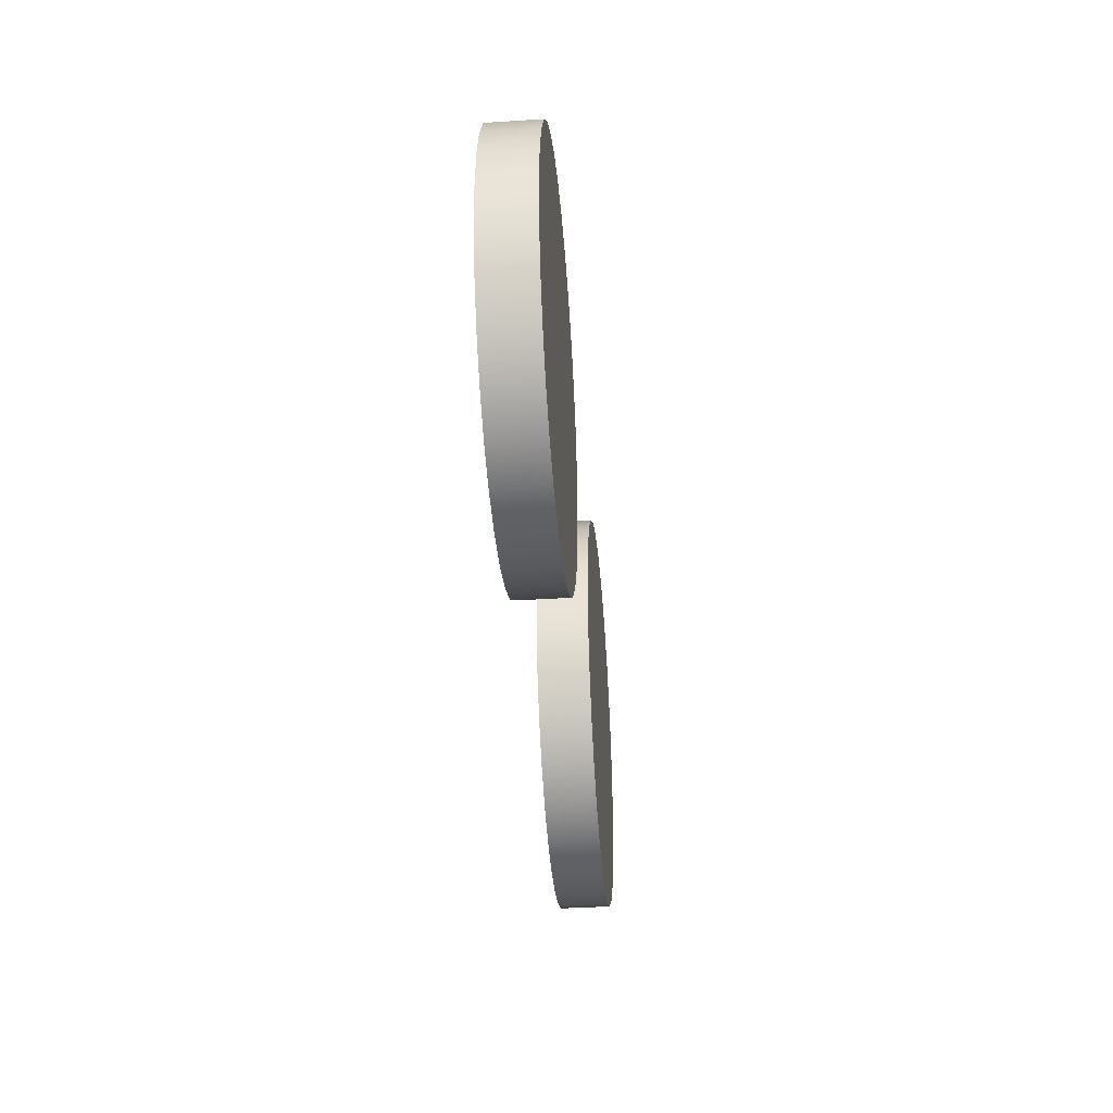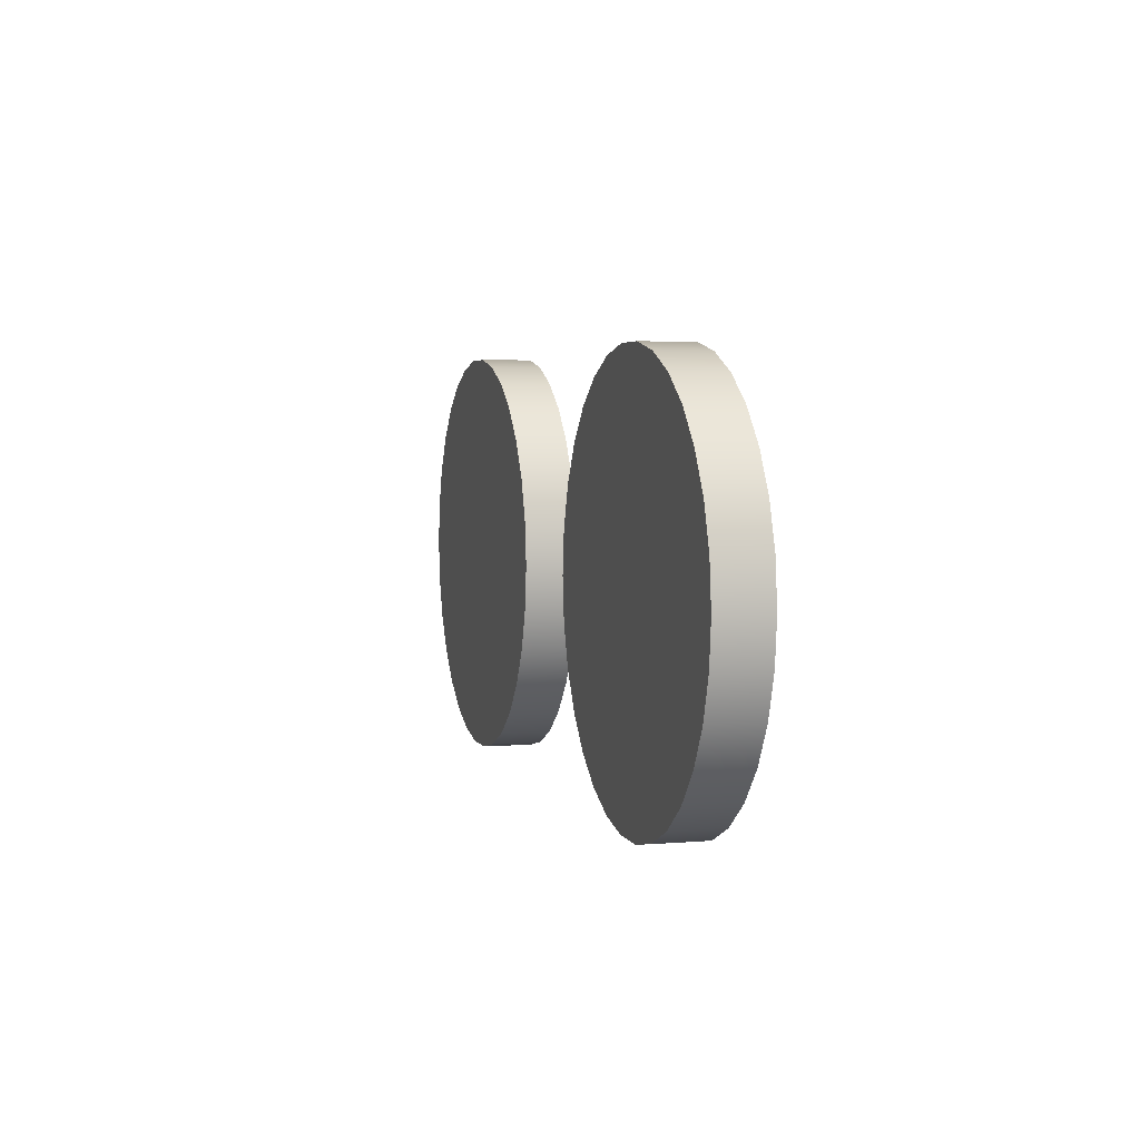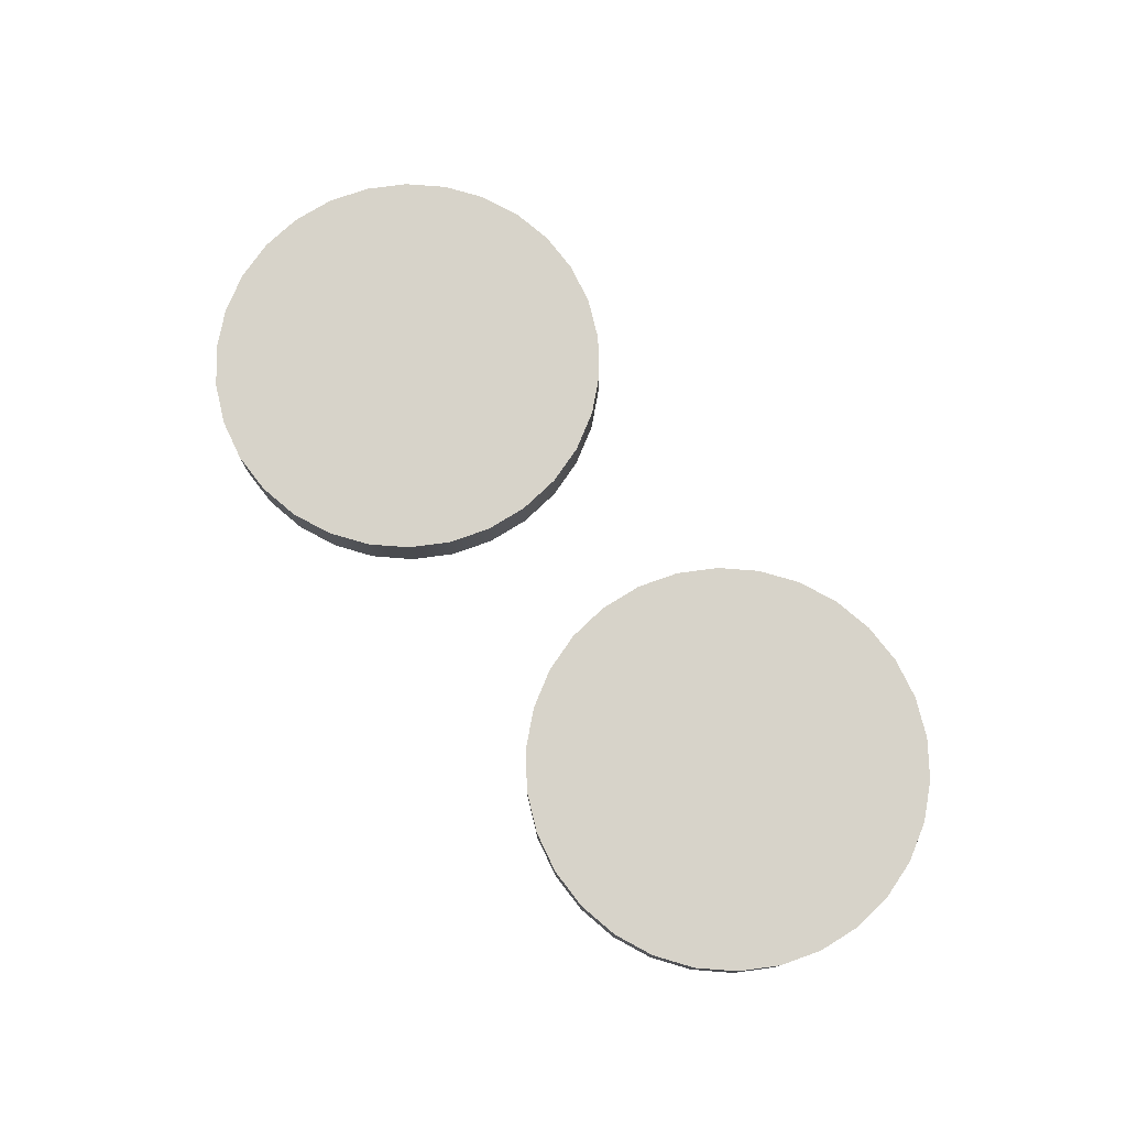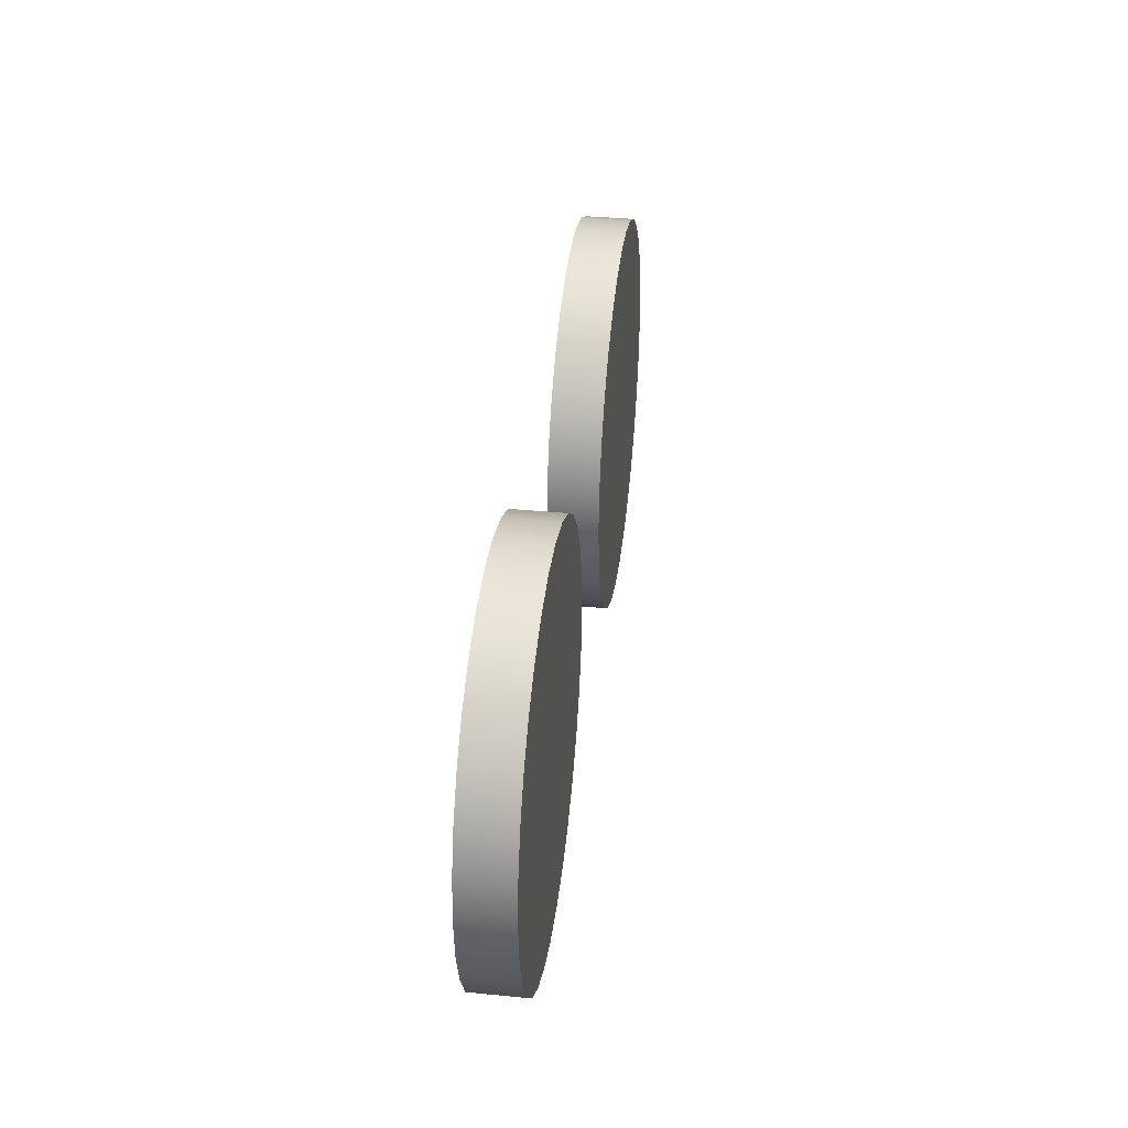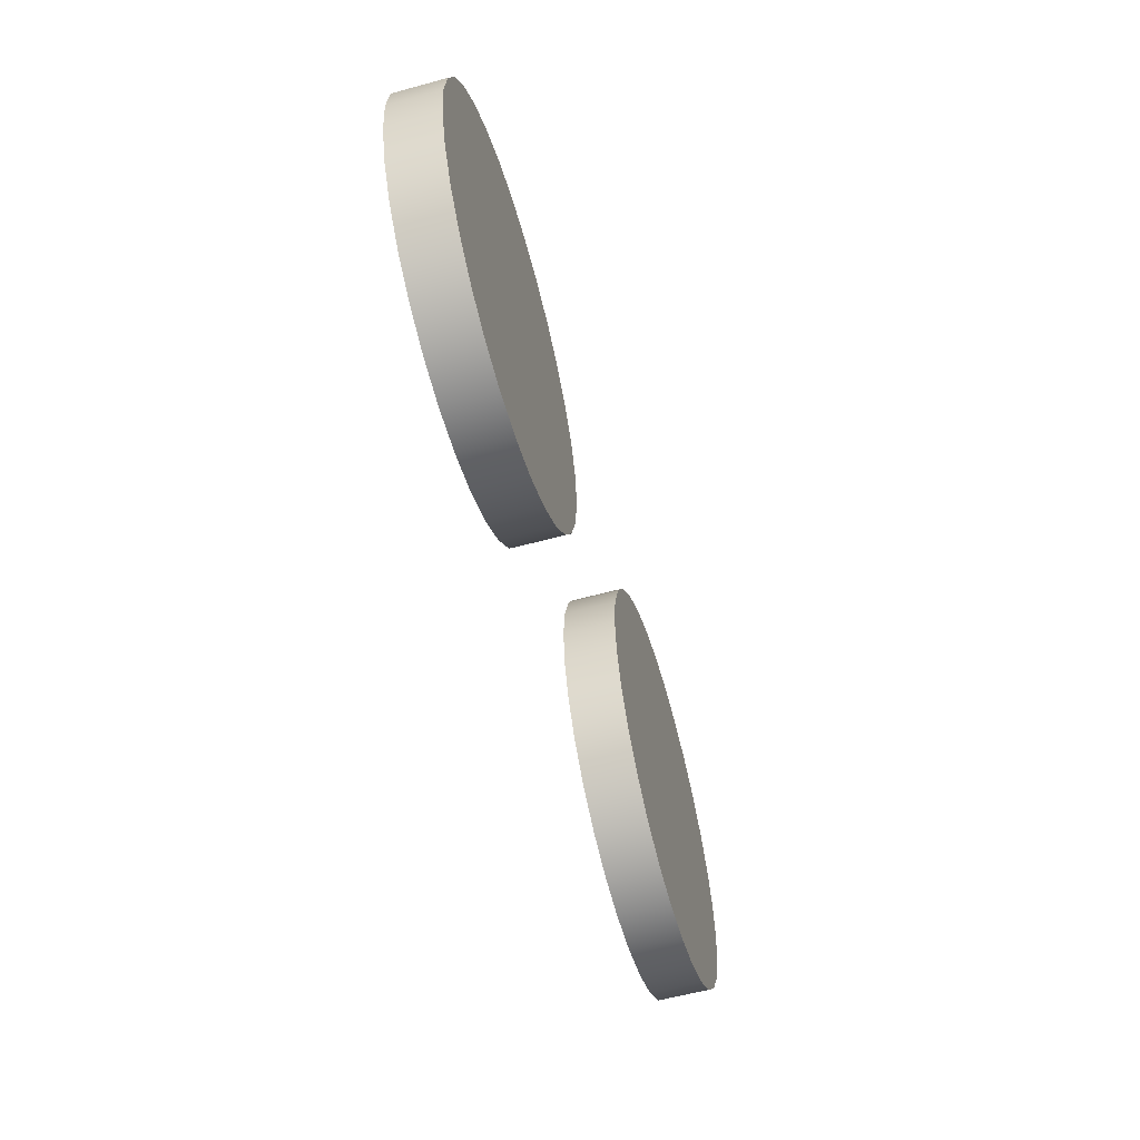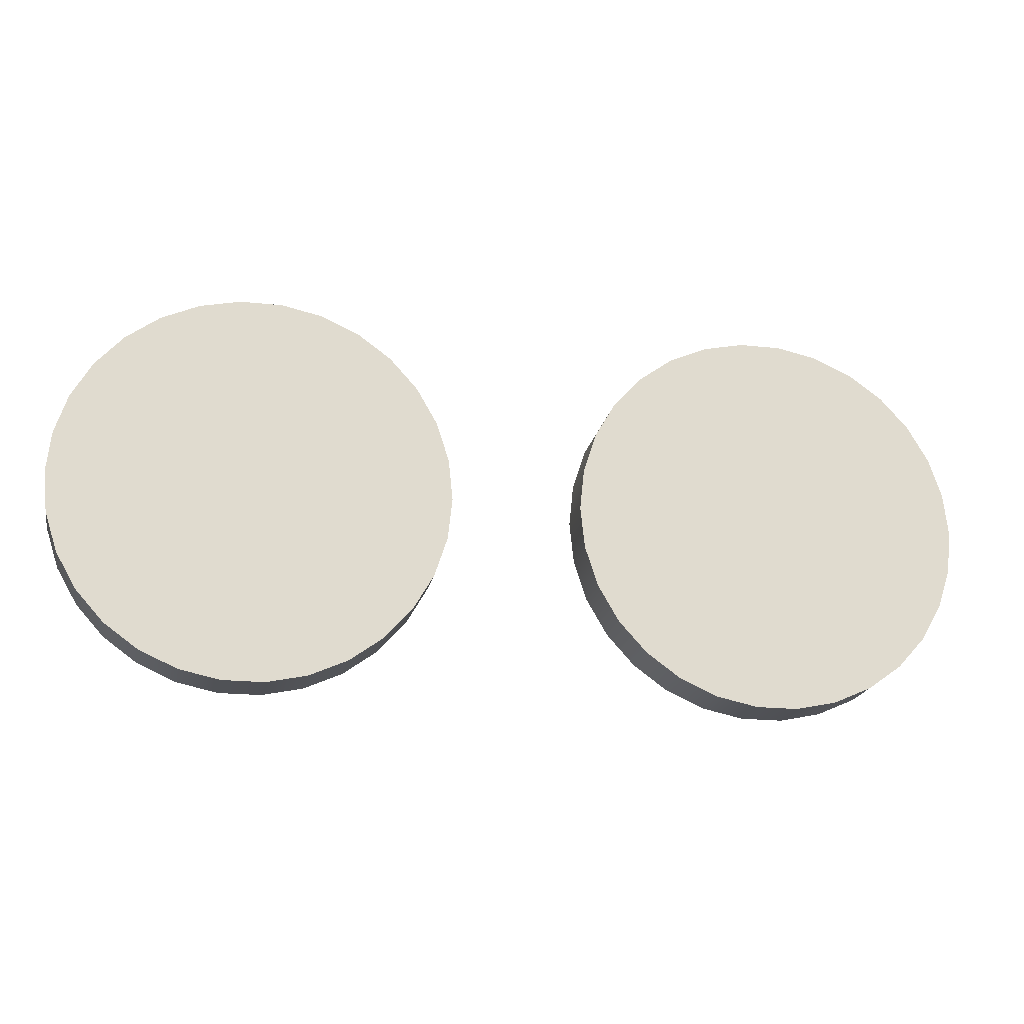
<metadata>
{"format":"obj","ext":"obj","renderer":"f3d","projection":"perspective","resolution":1024,"background":"white","views":[{"elev":-38.0,"azim":94.7,"up":"+Y"},{"elev":4.0,"azim":-105.4,"up":"+Y"},{"elev":76.1,"azim":-127.6,"up":"+Z"},{"elev":36.0,"azim":97.3,"up":"+Y"},{"elev":-58.5,"azim":-74.3,"up":"+Y"},{"elev":-20.0,"azim":168.7,"up":"+Y"}]}
</metadata>
<code>
g default
v 0.7163 10.44 0.5666
v 0.6968 10.5 0.5666
v 0.6653 10.55 0.5666
v 0.6232 10.6 0.5666
v 0.5723 10.64 0.5666
v 0.5148 10.66 0.5666
v 0.4532 10.68 0.5666
v 0.3903 10.68 0.5666
v 0.3287 10.66 0.5666
v 0.2712 10.64 0.5666
v 0.2202 10.6 0.5666
v 0.1781 10.55 0.5666
v 0.1467 10.5 0.5666
v 0.1272 10.44 0.5666
v 0.1206 10.38 0.5666
v 0.1272 10.32 0.5666
v 0.1467 10.26 0.5666
v 0.1781 10.2 0.5666
v 0.2202 10.15 0.5666
v 0.2712 10.12 0.5666
v 0.3287 10.09 0.5666
v 0.3903 10.08 0.5666
v 0.4532 10.08 0.5666
v 0.5148 10.09 0.5666
v 0.5723 10.12 0.5666
v 0.6232 10.15 0.5666
v 0.6653 10.2 0.5666
v 0.6968 10.26 0.5666
v 0.7163 10.32 0.5666
v 0.7228 10.38 0.5666
v 0.7163 10.44 0.6414
v 0.6968 10.5 0.6414
v 0.6653 10.55 0.6414
v 0.6232 10.6 0.6414
v 0.5723 10.64 0.6414
v 0.5148 10.66 0.6414
v 0.4532 10.68 0.6414
v 0.3903 10.68 0.6414
v 0.3287 10.66 0.6414
v 0.2712 10.64 0.6414
v 0.2202 10.6 0.6414
v 0.1781 10.55 0.6414
v 0.1467 10.5 0.6414
v 0.1272 10.44 0.6414
v 0.1206 10.38 0.6414
v 0.1272 10.32 0.6414
v 0.1467 10.26 0.6414
v 0.1781 10.2 0.6414
v 0.2202 10.15 0.6414
v 0.2712 10.12 0.6414
v 0.3287 10.09 0.6414
v 0.3903 10.08 0.6414
v 0.4532 10.08 0.6414
v 0.5148 10.09 0.6414
v 0.5723 10.12 0.6414
v 0.6232 10.15 0.6414
v 0.6653 10.2 0.6414
v 0.6968 10.26 0.6414
v 0.7163 10.32 0.6414
v 0.7228 10.38 0.6414
g polySurface2 pCylinder13
f 1 2 32 31
f 2 3 33 32
f 3 4 34 33
f 4 5 35 34
f 5 6 36 35
f 6 7 37 36
f 7 8 38 37
f 8 9 39 38
f 9 10 40 39
f 10 11 41 40
f 11 12 42 41
f 12 13 43 42
f 13 14 44 43
f 14 15 45 44
f 15 16 46 45
f 16 17 47 46
f 17 18 48 47
f 18 19 49 48
f 19 20 50 49
f 20 21 51 50
f 21 22 52 51
f 22 23 53 52
f 23 24 54 53
f 24 25 55 54
f 25 26 56 55
f 26 27 57 56
f 27 28 58 57
f 28 29 59 58
f 29 30 60 59
f 30 1 31 60
f 1 30 29 28 27 26 25 24 23 22 21 20 19 18 17 16 15 14 13 12 11 10 9 8 7 6 5 4 3 2
f 31 32 33 34 35 36 37 38 39 40 41 42 43 44 45 46 47 48 49 50 51 52 53 54 55 56 57 58 59 60
g default
v -0.08444 10.44 0.5666
v -0.1039 10.5 0.5666
v -0.1354 10.55 0.5666
v -0.1775 10.6 0.5666
v -0.2284 10.64 0.5666
v -0.2859 10.66 0.5666
v -0.3475 10.68 0.5666
v -0.4104 10.68 0.5666
v -0.472 10.66 0.5666
v -0.5295 10.64 0.5666
v -0.5805 10.6 0.5666
v -0.6226 10.55 0.5666
v -0.654 10.5 0.5666
v -0.6735 10.44 0.5666
v -0.6801 10.38 0.5666
v -0.6735 10.32 0.5666
v -0.654 10.26 0.5666
v -0.6226 10.2 0.5666
v -0.5805 10.15 0.5666
v -0.5295 10.12 0.5666
v -0.472 10.09 0.5666
v -0.4104 10.08 0.5666
v -0.3475 10.08 0.5666
v -0.2859 10.09 0.5666
v -0.2284 10.12 0.5666
v -0.1775 10.15 0.5666
v -0.1354 10.2 0.5666
v -0.1039 10.26 0.5666
v -0.08444 10.32 0.5666
v -0.07786 10.38 0.5666
v -0.08444 10.44 0.6414
v -0.1039 10.5 0.6414
v -0.1354 10.55 0.6414
v -0.1775 10.6 0.6414
v -0.2284 10.64 0.6414
v -0.2859 10.66 0.6414
v -0.3475 10.68 0.6414
v -0.4104 10.68 0.6414
v -0.472 10.66 0.6414
v -0.5295 10.64 0.6414
v -0.5805 10.6 0.6414
v -0.6226 10.55 0.6414
v -0.654 10.5 0.6414
v -0.6735 10.44 0.6414
v -0.6801 10.38 0.6414
v -0.6735 10.32 0.6414
v -0.654 10.26 0.6414
v -0.6226 10.2 0.6414
v -0.5805 10.15 0.6414
v -0.5295 10.12 0.6414
v -0.472 10.09 0.6414
v -0.4104 10.08 0.6414
v -0.3475 10.08 0.6414
v -0.2859 10.09 0.6414
v -0.2284 10.12 0.6414
v -0.1775 10.15 0.6414
v -0.1354 10.2 0.6414
v -0.1039 10.26 0.6414
v -0.08444 10.32 0.6414
v -0.07786 10.38 0.6414
g pCylinder13 polySurface5
f 61 62 92 91
f 62 63 93 92
f 63 64 94 93
f 64 65 95 94
f 65 66 96 95
f 66 67 97 96
f 67 68 98 97
f 68 69 99 98
f 69 70 100 99
f 70 71 101 100
f 71 72 102 101
f 72 73 103 102
f 73 74 104 103
f 74 75 105 104
f 75 76 106 105
f 76 77 107 106
f 77 78 108 107
f 78 79 109 108
f 79 80 110 109
f 80 81 111 110
f 81 82 112 111
f 82 83 113 112
f 83 84 114 113
f 84 85 115 114
f 85 86 116 115
f 86 87 117 116
f 87 88 118 117
f 88 89 119 118
f 89 90 120 119
f 90 61 91 120
f 61 90 89 88 87 86 85 84 83 82 81 80 79 78 77 76 75 74 73 72 71 70 69 68 67 66 65 64 63 62
f 91 92 93 94 95 96 97 98 99 100 101 102 103 104 105 106 107 108 109 110 111 112 113 114 115 116 117 118 119 120

</code>
